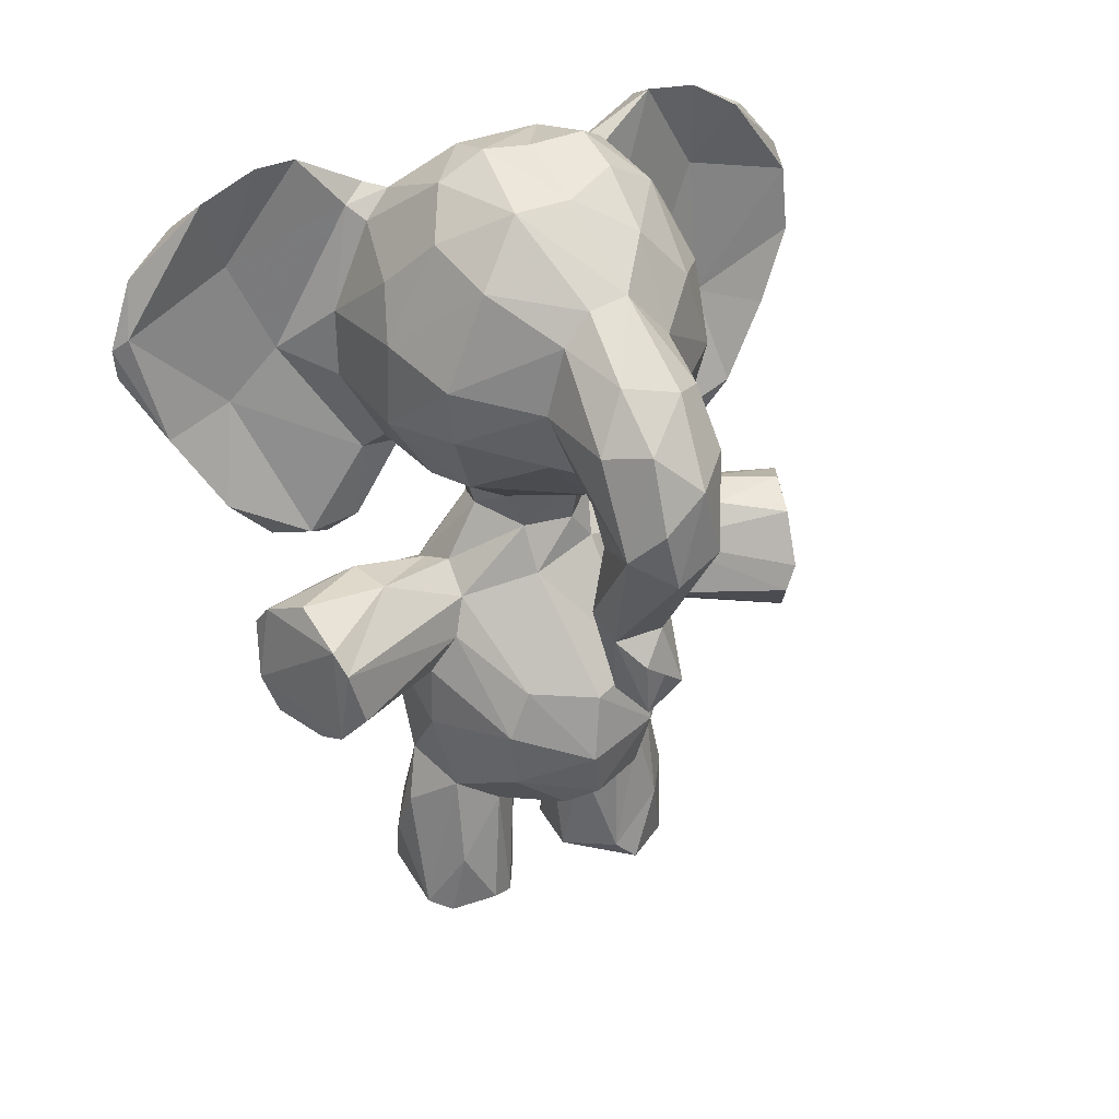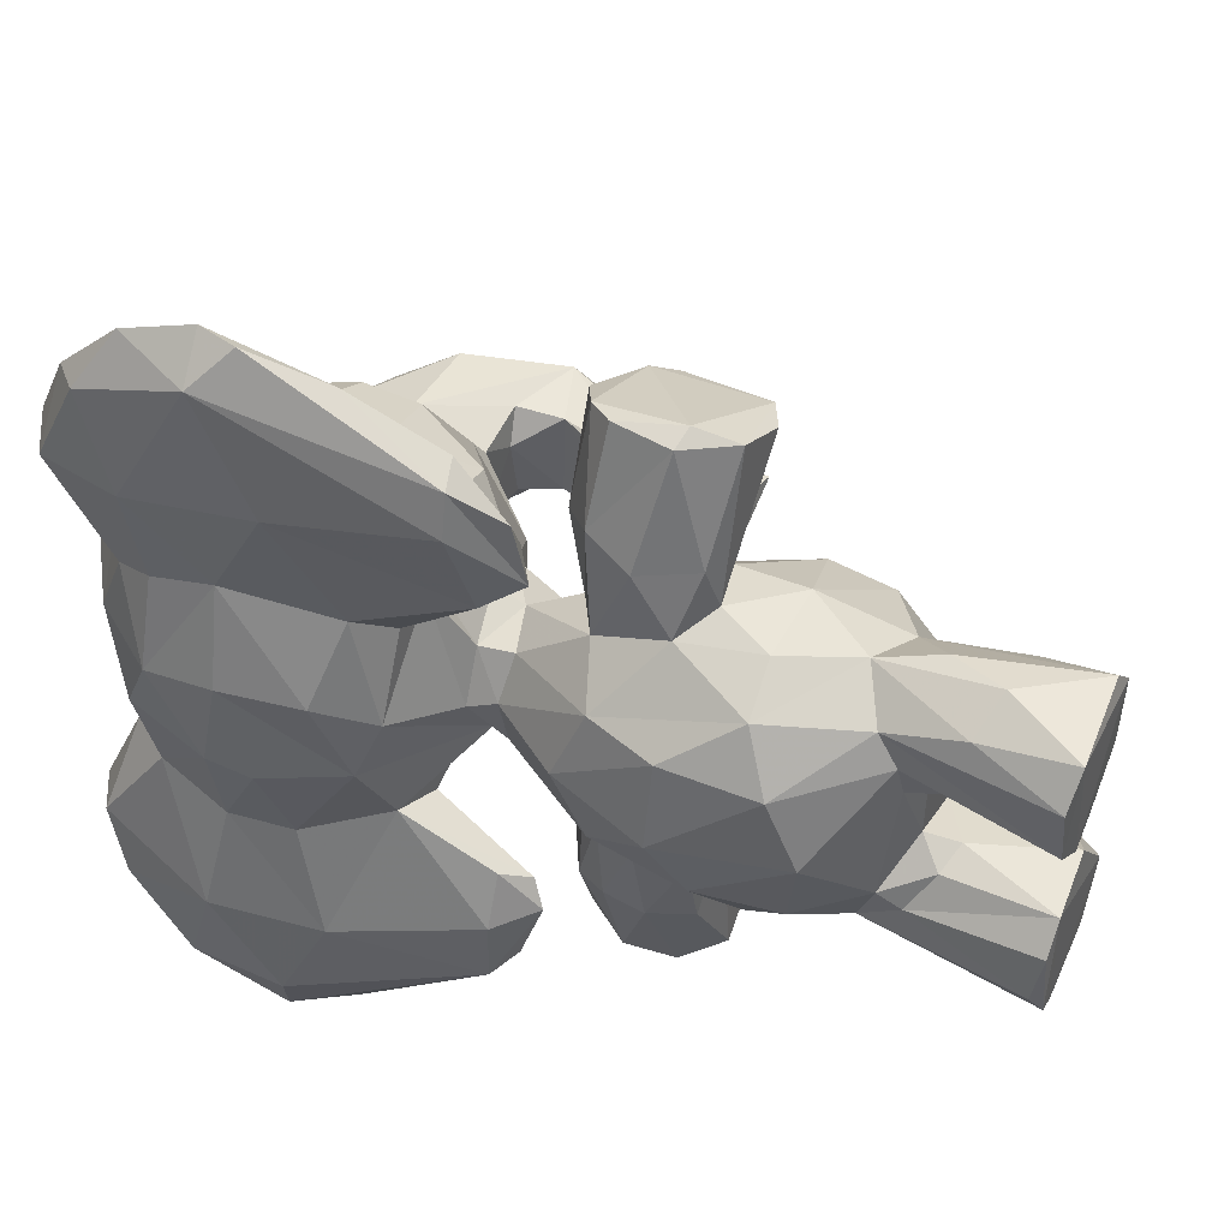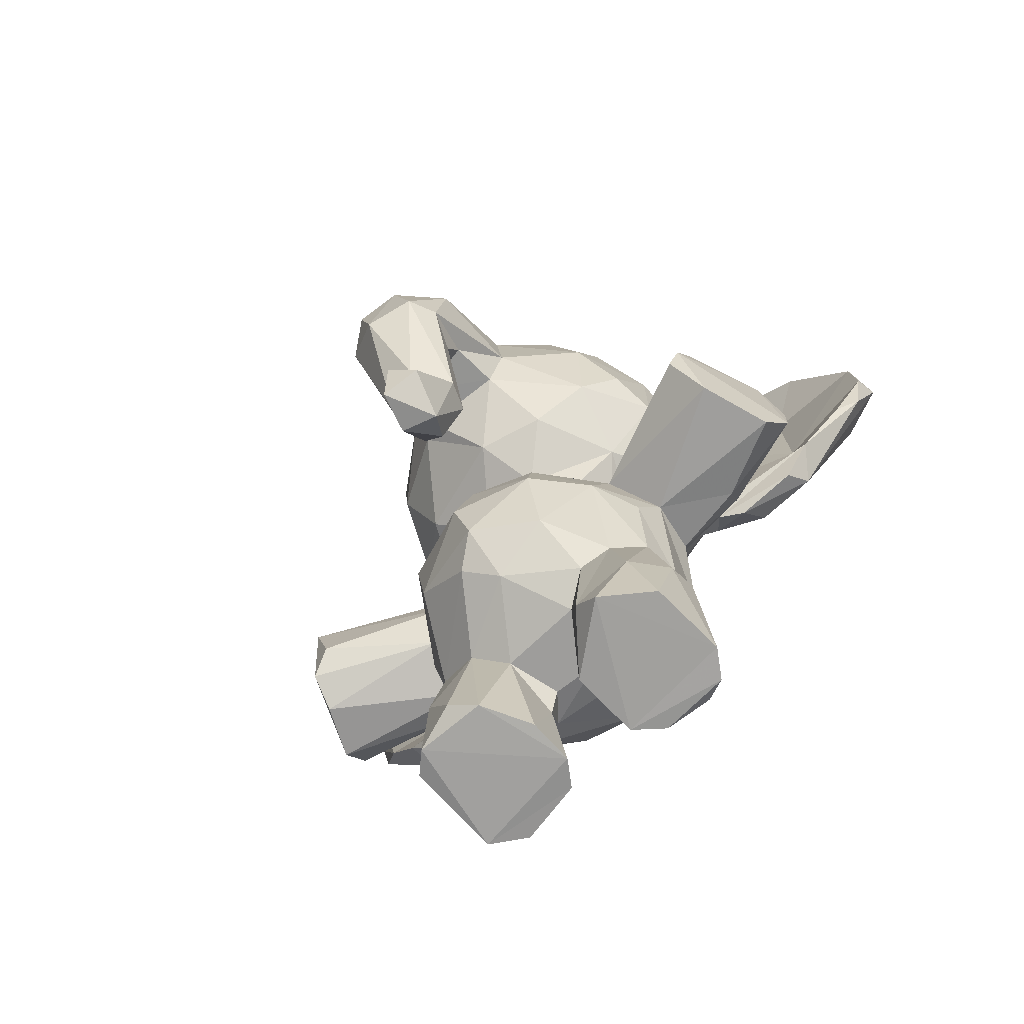
<metadata>
{"format":"obj","ext":"obj","renderer":"f3d","projection":"perspective","resolution":1024,"background":"white","views":[{"elev":33.3,"azim":62.6,"up":"+Y"},{"elev":44.9,"azim":-65.8,"up":"+Z"},{"elev":-71.6,"azim":129.9,"up":"+Y"}]}
</metadata>
<code>
v 0.2103 0.4897 0.5515
v 0.06926 0.2282 0.4362
v 0.07003 0.2623 0.5104
v 0.06577 0.3659 0.5174
v 0.3491 0.3132 0.5406
v 0.3762 0.2172 0.4364
v 0.2652 0.4175 0.5689
v 0.2507 0.2926 0.5977
v 0.3467 0.3689 0.5156
v 0.3736 0.3541 0.4356
v 0.1283 0.005191 0.2886
v 0.35 0.1932 0.4685
v 0.1807 0.1488 0.4681
v 0.2823 0.4878 0.4704
v 0.2595 0.5419 0.4761
v 0.1301 0.5491 0.4546
v 0.1547 0.5413 0.5016
v 0.305 0.9653 0.4397
v 0.3078 0.9648 0.5075
v 0.2183 0.9951 0.4446
v 0.214 0.9993 0.4984
v 0.06673 0.927 0.4892
v 0.01618 0.8565 0.4768
v 0.00512 0.774 0.4951
v 0.02122 0.6865 0.4907
v 0.05291 0.6277 0.4651
v 0.351 0.625 0.4427
v 0.2585 0.1937 0.5713
v 0.265 0.5935 0.5037
v 0.07805 0.9647 0.7088
v 0.152 0.5796 0.4983
v 0.1839 0.3534 0.6121
v 0.3465 0.3676 0.366
v 0.1014 0.2922 0.5687
v 0.1574 0.2955 0.5992
v 0.06522 0.8202 0.01891
v 0.1828 0.09107 0.6202
v 0.2523 0.3691 0.5971
v 0.1923 0.2162 0.5974
v 0.1789 0.3991 0.7809
v 0.1427 0.4224 0.6573
v 0.156 0.4716 0.6808
v 0.06438 0.5562 0.7694
v 0.2308 0.215 0.2917
v 0.1417 0.1884 0.5643
v 0.1491 0.4636 0.5626
v 0.2213 0.3469 0.1091
v 0.1681 0.3631 0.6622
v 0.2466 0.5675 0.3857
v 0.2154 0.3489 0.7759
v 0.1842 0.4844 0.5702
v 0.05371 0.8494 0.1462
v 0.2569 0.4646 0.2937
v 0.03476 0.7983 0.2866
v 0.2772 0.3424 0.7489
v 0.3167 0.3611 0.7398
v 0.1383 0.1052 0.5921
v 0.1454 0.1612 0.4958
v 0.137 0.1658 0.5311
v 0.05331 0.5554 0.7237
v 0.1137 0.01105 0.5652
v 0.2556 0.5119 0.7535
v 0.1307 0.01102 0.4927
v 0.1757 0.1166 0.481
v 0.1622 0.006182 0.4729
v 0.1468 0.6534 0.2712
v 0.2709 0.1627 0.5199
v 0.2784 0.08569 0.5727
v 0.2888 0.02111 0.5356
v 0.2477 0.01122 0.61
v 0.2709 0.006317 0.587
v 0.008065 0.8186 0.1704
v 0.2096 0.1506 0.6129
v 0.1388 0.005979 0.6046
v 0.2487 0.4596 0.5529
v 0.09168 0.4423 0.5222
v 0.1283 0.6168 0.5736
v 0.1506 0.4599 0.3032
v 0.04084 0.8514 0.5773
v 0.161 0.9867 0.5044
v 0.06094 0.8969 0.5598
v 0.08932 0.6231 0.5601
v 0.06109 0.6595 0.5792
v 0.1142 0.9294 0.5679
v 0.263 0.9256 0.5802
v 0.1226 0.798 0.6422
v 0.2123 0.8676 0.6185
v 0.3333 0.7857 0.602
v 0.2467 0.81 0.6322
v 0.1524 0.6431 0.6015
v 0.1268 0.7198 0.6432
v 0.2988 0.8568 0.2806
v 0.2405 0.7106 0.6335
v 0.251 0.6407 0.5879
v 0.3341 0.7235 0.5959
v 0.03511 0.7775 0.6002
v 0.08137 0.5405 0.6258
v 0.03607 0.9448 0.694
v 0.0176 0.7117 0.7168
v 0.02831 0.8931 0.7938
v 0.08798 0.9302 0.5873
v 0.2287 0.104 0.267
v 0.08259 0.9693 0.6625
v 0.0753 0.9352 0.7721
v 0.103 0.9131 0.6146
v 0.1246 0.6169 0.6181
v 0.07343 0.7417 0.6969
v 0.01496 0.7462 0.06573
v 0.05289 0.8446 0.742
v 0.06398 0.6812 0.7543
v 0.115 0.5129 0.6845
v 0.1002 0.5663 0.7786
v 0.1138 0.5212 0.6244
v 0.1467 0.4513 0.2148
v 0.09561 0.4962 0.6576
v 0.2709 0.09019 0.2975
v 0.09263 0.5104 0.7253
v 0.1864 0.4615 0.7861
v 0.5072 0.772 0.5104
v 0.4058 0.7734 0.5203
v 0.5469 0.6634 0.4992
v 0.2632 0.539 0.4152
v 0.4841 0.5169 0.4772
v 0.3378 0.399 0.158
v 0.4497 0.5397 0.4872
v 0.08153 0.66 0.8348
v 0.4685 0.6922 0.4989
v 0.3908 0.7002 0.5091
v 0.4798 0.6429 0.4901
v 0.4266 0.5258 0.4738
v 0.5215 0.4381 0.4543
v 0.4707 0.4438 0.4683
v 0.337 0.8958 0.5591
v 0.3051 0.6445 0.5653
v 0.1912 0.3896 0.09343
v 0.2069 0.5887 0.5243
v 0.2138 0.9712 0.5517
v 0.5736 0.7013 0.4678
v 0.5435 0.7809 0.4686
v 0.4844 0.8351 0.4755
v 0.4049 0.8857 0.4698
v 0.5722 0.6328 0.4506
v 0.5062 0.536 0.4308
v 0.5192 0.4969 0.4562
v 0.5332 0.4929 0.4414
v 0.007522 0.7446 0.3869
v 0.4479 0.6886 0.4621
v 0.4052 0.6946 0.487
v 0.33 0.4551 0.7328
v 0.242 0.1469 0.4864
v 0.4281 0.4729 0.4414
v 0.2472 0.5026 0.65
v 0.1477 0.4073 0.2033
v 0.2623 0.5007 0.216
v 0.05287 0.8539 0.8544
v 0.05668 0.7746 0.8825
v 0.04923 0.735 0.8773
v 0.2028 0.3944 0.7917
v 0.1786 0.1491 0.4146
v 0.2046 0.5544 0.5131
v 0.5246 0.66 0.3785
v 0.2149 0.008592 0.4751
v 0.2707 0.008391 0.5066
v 0.259 0.5118 0.1291
v 0.1946 0.5046 0.6636
v 0.1696 0.5744 0.3763
v 0.2095 0.4892 0.7799
v 0.1247 0.8998 0.5993
v 0.3136 0.4806 0.7428
v 0.08736 0.9219 0.3193
v 0.08549 0.2414 0.3545
v 0.06104 0.3283 0.3712
v 0.0802 0.4741 0.4434
v 0.049 0.3675 0.4247
v 0.3894 0.2776 0.449
v 0.363 0.2912 0.3593
v 0.3049 0.3007 0.3087
v 0.3354 0.2102 0.3647
v 0.1325 0.1739 0.3662
v 0.3227 0.1738 0.4337
v 0.08672 0.4409 0.3662
v 0.4012 0.8921 0.4229
v 0.2791 0.9817 0.3792
v 0.3481 0.9335 0.3793
v 0.2176 0.9981 0.379
v 0.1404 0.9803 0.3964
v 0.4059 0.8367 0.3744
v 0.03324 0.8903 0.4067
v 0.0361 0.6519 0.4035
v 0.003951 0.7933 0.3967
v 0.1261 0.5803 0.4412
v 0.1389 0.544 0.4011
v 0.2822 0.5905 0.4177
v 0.154 0.367 0.2825
v 0.181 0.2099 0.2885
v 0.2166 0.3541 0.2728
v 0.2489 0.3022 0.2845
v 0.1107 0.2921 0.3074
v 0.1725 0.3623 0.1973
v 0.06946 0.7401 0.01275
v 0.1852 0.4467 0.09492
v 0.1335 0.4158 0.3038
v 0.3002 0.3511 0.1392
v 0.5036 0.8242 0.415
v 0.2302 0.4798 0.3342
v 0.267 0.3991 0.3086
v 0.1446 0.1941 0.3137
v 0.1379 0.1486 0.3489
v 0.114 0.01714 0.3151
v 0.1603 0.006567 0.2693
v 0.145 0.006632 0.4
v 0.1199 0.007839 0.3679
v 0.1568 0.1239 0.3901
v 0.2652 0.1879 0.3208
v 0.2738 0.1673 0.3567
v 0.1702 0.4808 0.3238
v 0.2484 0.1471 0.3919
v 0.2868 0.006792 0.3324
v 0.2493 0.006982 0.2772
v 0.02185 0.6932 0.172
v 0.1879 0.1336 0.2682
v 0.1893 0.5201 0.3564
v 0.125 0.6158 0.3117
v 0.04857 0.8749 0.3168
v 0.07675 0.633 0.3227
v 0.2611 0.5047 0.3884
v 0.1147 0.9235 0.303
v 0.222 0.8958 0.2779
v 0.127 0.8484 0.2577
v 0.3498 0.8698 0.3207
v 0.2362 0.8047 0.2487
v 0.2325 0.7037 0.2508
v 0.1322 0.7449 0.2392
v 0.2372 0.6236 0.3154
v 0.339 0.7723 0.285
v 0.04164 0.7262 0.2873
v 0.06703 0.5384 0.1332
v 0.04024 0.9465 0.2178
v 0.02649 0.9214 0.1498
v 0.08225 0.9676 0.222
v 0.3292 0.3864 0.713
v 0.07807 0.9595 0.1587
v 0.07609 0.9222 0.09776
v 0.1247 0.6147 0.2659
v 0.1014 0.8897 0.2561
v 0.08435 0.7527 0.2045
v 0.06444 0.6799 0.1383
v 0.1149 0.5354 0.2064
v 0.1117 0.5076 0.2473
v 0.05558 0.8538 0.02852
v 0.1009 0.5642 0.108
v 0.08915 0.5352 0.2637
v 0.2845 0.03374 0.3604
v 0.1007 0.4937 0.2175
v 0.09648 0.518 0.1459
v 0.4738 0.8115 0.3786
v 0.5156 0.7503 0.3711
v 0.5595 0.6544 0.3945
v 0.08385 0.6534 0.05279
v 0.5156 0.4629 0.4088
v 0.4061 0.7431 0.3651
v 0.4795 0.6454 0.3952
v 0.4022 0.6973 0.3893
v 0.4622 0.5272 0.3972
v 0.4266 0.5318 0.4103
v 0.4592 0.4408 0.4237
v 0.3193 0.6787 0.2979
v 0.1557 0.6032 0.3527
v 0.3323 0.6337 0.3643
v 0.2621 0.9465 0.3185
v 0.5659 0.7381 0.4193
v 0.4615 0.6888 0.3936
v 0.06508 0.6833 0.02764
v 0.03842 0.7564 0.007529
v 0.1885 0.1134 0.4051
v 0.2237 0.01057 0.4062
v 0.1648 0.4853 0.2104
v 0.2096 0.5086 0.2191
v 0.217 0.4944 0.1054
v 0.306 0.4907 0.1424
v 0.2878 0.7207 0.2607
v 0.3348 0.4299 0.1451
v 0.3447 0.2424 0.5324
v 0.02454 0.8556 0.0605
v 0.06647 0.7885 0.8654
v 0.4082 0.8512 0.5009
v 0.06457 0.536 0.2064
v 0.178 0.9685 0.3355
v 0.01795 0.7714 0.8407
v 0.05823 0.9145 0.0806
v 0.01077 0.8503 0.6999
v 0.144 0.383 0.5931
f 204 139 271
f 20 21 18
f 24 23 190
f 87 86 89
f 237 254 287
f 206 205 226
f 216 192 222
f 204 140 139
f 228 288 270
f 229 288 228
f 288 229 227
f 234 267 269
f 163 162 150
f 67 163 150
f 205 53 154
f 285 109 104
f 172 171 2
f 42 167 165
f 220 236 54
f 198 171 172
f 173 16 192
f 23 81 22
f 164 279 278
f 232 66 233
f 248 247 244
f 256 187 182
f 217 275 276
f 213 211 275
f 166 49 222
f 256 182 204
f 116 102 44
f 208 211 213
f 234 268 66
f 89 86 93
f 25 96 24
f 45 61 57
f 67 28 68
f 41 40 42
f 191 26 166
f 48 32 50
f 236 220 225
f 64 65 63
f 114 78 277
f 57 74 37
f 41 48 40
f 250 243 36
f 84 22 81
f 240 227 245
f 225 166 189
f 141 286 140
f 58 59 2
f 110 111 106
f 113 111 115
f 283 8 28
f 8 38 32
f 90 93 91
f 11 221 210
f 61 74 57
f 14 33 226
f 231 233 229
f 39 28 8
f 48 292 32
f 277 278 279
f 157 289 43
f 149 152 169
f 198 181 194
f 220 287 225
f 198 194 196
f 199 153 135
f 273 237 274
f 273 200 259
f 143 258 142
f 273 259 251
f 43 289 60
f 174 3 4
f 174 4 173
f 76 173 4
f 9 5 175
f 9 10 14
f 12 283 28
f 84 81 101
f 67 180 12
f 173 76 16
f 188 23 22
f 189 26 25
f 148 128 27
f 29 27 134
f 35 8 32
f 262 147 272
f 184 270 183
f 40 50 158
f 214 44 177
f 194 181 202
f 278 216 205
f 40 48 50
f 124 206 203
f 70 68 28
f 241 56 38
f 56 50 55
f 165 51 42
f 13 64 58
f 34 45 39
f 71 163 69
f 159 217 13
f 154 53 280
f 45 3 59
f 28 39 73
f 73 39 37
f 204 182 140
f 67 12 28
f 1 160 46
f 51 1 46
f 25 26 83
f 224 188 186
f 168 87 137
f 26 77 82
f 94 134 93
f 60 97 115
f 155 100 289
f 105 84 101
f 103 98 30
f 84 105 168
f 109 107 105
f 106 77 90
f 109 105 103
f 113 77 106
f 83 82 97
f 104 109 30
f 59 63 45
f 236 189 146
f 14 10 33
f 117 112 43
f 117 43 115
f 121 138 139
f 139 119 121
f 60 99 97
f 121 119 120
f 98 104 30
f 211 208 212
f 123 125 132
f 82 113 97
f 148 120 128
f 127 129 121
f 130 132 125
f 132 130 151
f 130 125 129
f 286 88 120
f 29 94 136
f 84 168 137
f 94 29 134
f 19 137 85
f 232 231 281
f 119 139 140
f 123 144 143
f 147 262 129
f 266 132 151
f 64 150 162
f 220 54 72
f 69 68 71
f 126 112 110
f 143 260 264
f 126 156 157
f 259 247 251
f 15 29 160
f 72 239 284
f 160 31 17
f 31 160 136
f 162 65 64
f 64 13 150
f 13 217 150
f 129 125 121
f 118 167 42
f 20 183 185
f 62 169 152
f 75 152 149
f 149 56 241
f 131 260 145
f 158 167 118
f 158 169 167
f 56 169 158
f 174 181 172
f 6 178 176
f 175 176 10
f 177 176 178
f 179 159 58
f 14 226 122
f 20 18 183
f 186 21 20
f 186 20 185
f 23 188 190
f 189 24 146
f 59 64 63
f 192 191 166
f 196 195 198
f 194 202 153
f 7 241 38
f 194 199 196
f 224 54 190
f 201 135 153
f 69 67 68
f 11 209 207
f 123 131 144
f 213 179 208
f 1 51 152
f 213 159 179
f 257 204 271
f 195 207 171
f 179 171 207
f 44 102 221
f 186 188 22
f 221 195 44
f 102 219 210
f 46 41 42
f 180 215 178
f 205 216 222
f 163 71 65
f 225 223 268
f 54 146 190
f 186 170 224
f 247 36 52
f 92 230 235
f 76 34 292
f 233 231 232
f 267 281 235
f 287 252 225
f 240 170 227
f 60 115 43
f 170 238 224
f 229 245 227
f 233 66 246
f 66 223 244
f 243 250 290
f 57 37 39
f 249 223 225
f 249 252 254
f 254 252 287
f 116 44 214
f 255 254 237
f 237 251 255
f 124 282 53
f 76 292 46
f 128 120 95
f 187 257 261
f 31 16 17
f 143 264 258
f 237 220 108
f 258 264 161
f 210 221 102
f 214 177 178
f 165 152 51
f 272 161 262
f 262 161 264
f 264 260 266
f 182 141 140
f 266 265 264
f 135 47 199
f 249 254 255
f 263 269 267
f 268 223 66
f 227 170 288
f 270 288 185
f 260 144 145
f 257 271 258
f 27 263 148
f 263 272 147
f 266 151 265
f 66 232 234
f 260 131 266
f 123 143 142
f 187 261 235
f 166 222 192
f 49 166 234
f 49 234 193
f 159 213 275
f 114 201 153
f 2 171 179
f 275 217 159
f 156 155 289
f 253 276 218
f 116 219 102
f 224 190 188
f 278 277 216
f 277 279 201
f 276 253 217
f 282 280 53
f 132 266 131
f 232 267 234
f 189 25 24
f 175 10 9
f 88 89 93
f 23 79 81
f 189 236 225
f 135 201 279
f 230 92 270
f 208 207 209
f 81 291 98
f 96 79 23
f 89 88 133
f 34 76 4
f 86 168 105
f 85 89 133
f 176 175 6
f 114 153 202
f 225 268 166
f 52 245 246
f 100 155 104
f 137 87 85
f 193 15 122
f 216 202 181
f 19 85 133
f 211 276 275
f 66 244 246
f 137 80 84
f 281 231 235
f 285 126 110
f 186 22 80
f 77 191 31
f 181 174 173
f 24 96 23
f 184 183 18
f 240 245 52
f 231 229 228
f 33 177 206
f 280 282 279
f 249 225 252
f 217 253 215
f 214 215 253
f 229 246 245
f 86 105 107
f 283 6 175
f 201 114 277
f 59 58 64
f 32 38 55
f 290 242 243
f 41 46 292
f 3 174 2
f 88 95 120
f 96 99 291
f 123 121 125
f 230 187 235
f 168 86 87
f 139 138 271
f 291 81 79
f 239 72 238
f 244 249 248
f 200 247 259
f 203 135 282
f 47 135 203
f 50 56 158
f 92 231 228
f 38 8 5
f 203 282 124
f 237 273 251
f 242 52 243
f 57 39 45
f 216 78 202
f 30 109 103
f 142 271 138
f 110 107 109
f 83 99 96
f 121 123 142
f 246 229 233
f 100 98 291
f 114 202 78
f 235 261 267
f 183 270 185
f 290 250 284
f 292 35 32
f 161 272 261
f 15 1 75
f 258 271 142
f 236 146 54
f 240 52 242
f 18 182 184
f 239 242 290
f 249 251 248
f 291 289 100
f 105 101 103
f 118 42 40
f 17 16 76
f 95 134 128
f 208 179 207
f 191 77 26
f 121 142 138
f 251 247 248
f 250 274 284
f 107 110 106
f 284 108 72
f 263 267 261
f 37 74 70
f 7 38 5
f 146 24 190
f 39 35 34
f 75 149 7
f 211 11 210
f 112 126 43
f 262 264 265
f 107 91 86
f 256 204 257
f 255 251 249
f 239 238 242
f 91 107 106
f 54 224 72
f 291 79 96
f 177 33 176
f 19 21 137
f 181 192 216
f 21 80 137
f 186 185 288
f 133 141 19
f 244 223 249
f 116 214 253
f 98 100 104
f 174 172 2
f 181 198 172
f 90 77 31
f 2 179 58
f 35 292 34
f 80 21 186
f 19 141 182
f 7 9 75
f 195 171 198
f 226 205 222
f 17 46 160
f 14 122 15
f 88 286 133
f 144 260 143
f 112 117 111
f 135 279 282
f 120 119 286
f 145 144 131
f 220 72 108
f 283 175 5
f 278 154 164
f 158 118 40
f 278 205 154
f 16 31 191
f 283 5 8
f 285 110 109
f 161 261 257
f 92 235 231
f 265 130 129
f 240 242 238
f 164 280 279
f 167 169 62
f 120 148 127
f 186 288 170
f 99 60 289
f 164 154 280
f 70 71 68
f 269 263 27
f 31 136 90
f 281 267 232
f 82 77 113
f 55 50 32
f 27 29 193
f 93 90 94
f 274 36 200
f 120 127 121
f 161 257 258
f 274 250 36
f 53 206 124
f 166 268 234
f 199 194 153
f 97 113 115
f 96 25 83
f 65 162 163
f 173 192 181
f 219 116 218
f 72 224 238
f 246 247 52
f 26 82 83
f 22 84 80
f 7 149 241
f 132 131 123
f 91 93 86
f 196 203 206
f 270 92 228
f 112 111 110
f 167 62 165
f 270 184 230
f 217 180 150
f 205 206 53
f 6 283 12
f 212 11 211
f 111 117 115
f 274 108 284
f 269 193 234
f 44 195 197
f 106 111 113
f 28 73 70
f 8 35 39
f 75 1 152
f 180 67 150
f 71 70 74
f 211 218 276
f 193 122 49
f 98 103 81
f 99 83 97
f 75 9 14
f 45 34 3
f 156 285 155
f 11 212 209
f 10 176 33
f 247 200 36
f 65 74 63
f 292 48 41
f 238 170 240
f 101 81 103
f 178 6 180
f 273 274 200
f 17 76 46
f 91 106 90
f 184 187 230
f 49 226 222
f 1 15 160
f 4 3 34
f 130 265 151
f 290 284 239
f 14 15 75
f 184 182 187
f 51 46 42
f 69 163 67
f 74 61 63
f 286 141 133
f 116 253 218
f 52 36 243
f 129 262 265
f 277 78 216
f 203 196 47
f 152 165 62
f 155 285 104
f 177 197 196
f 196 197 195
f 274 237 108
f 12 180 6
f 148 263 147
f 206 226 33
f 56 55 38
f 178 215 214
f 193 29 15
f 9 7 5
f 189 166 26
f 85 87 89
f 136 160 29
f 257 187 256
f 206 177 196
f 191 192 16
f 127 147 129
f 73 37 70
f 63 61 45
f 211 210 218
f 177 44 197
f 94 90 136
f 157 43 126
f 58 159 13
f 148 147 127
f 95 93 134
f 3 2 59
f 285 156 126
f 195 221 11
f 246 244 247
f 71 74 65
f 219 218 210
f 212 208 209
f 19 182 18
f 196 199 47
f 99 289 291
f 88 93 95
f 156 289 157
f 134 27 128
f 119 140 286
f 207 195 11
f 269 27 193
f 18 21 19
f 169 56 149
f 226 49 122
f 237 287 220
f 215 180 217
f 261 272 263

</code>
